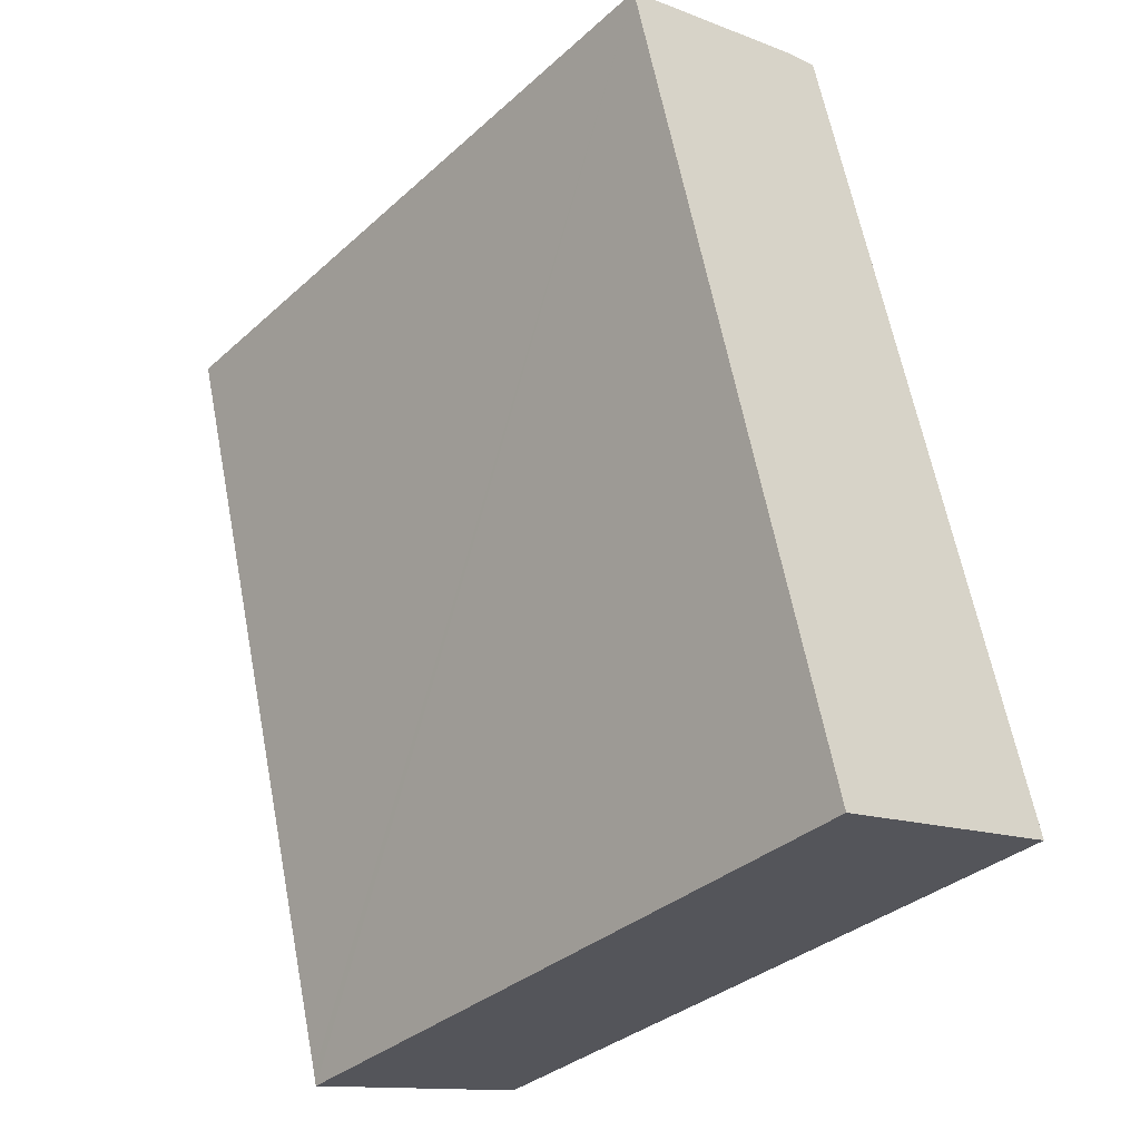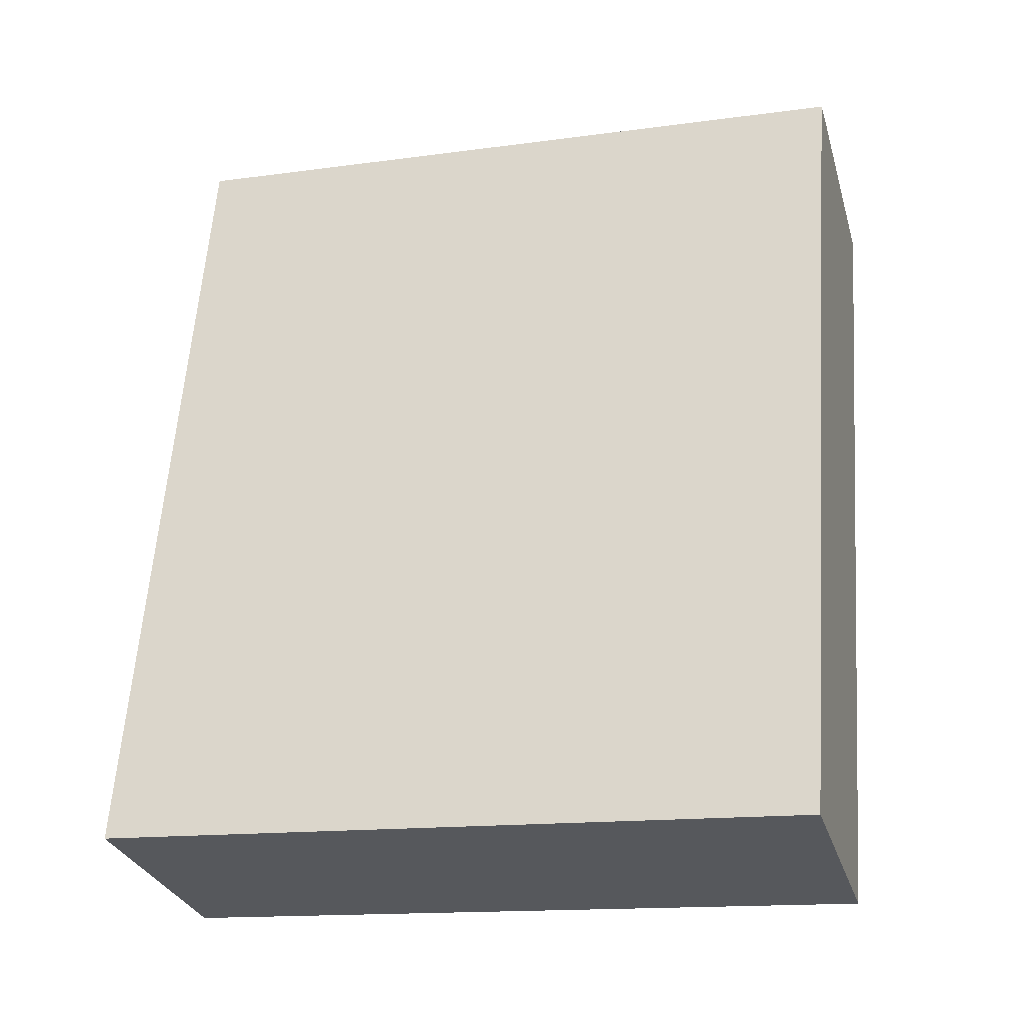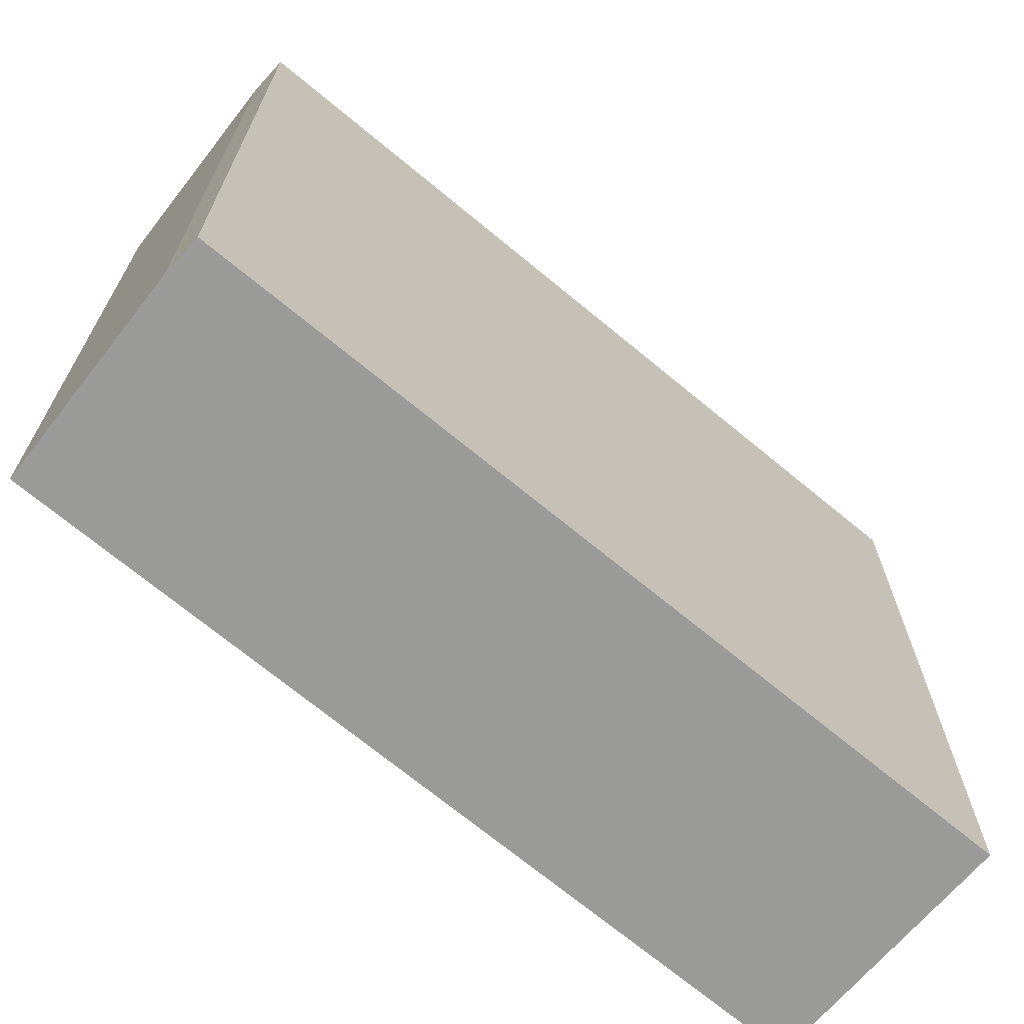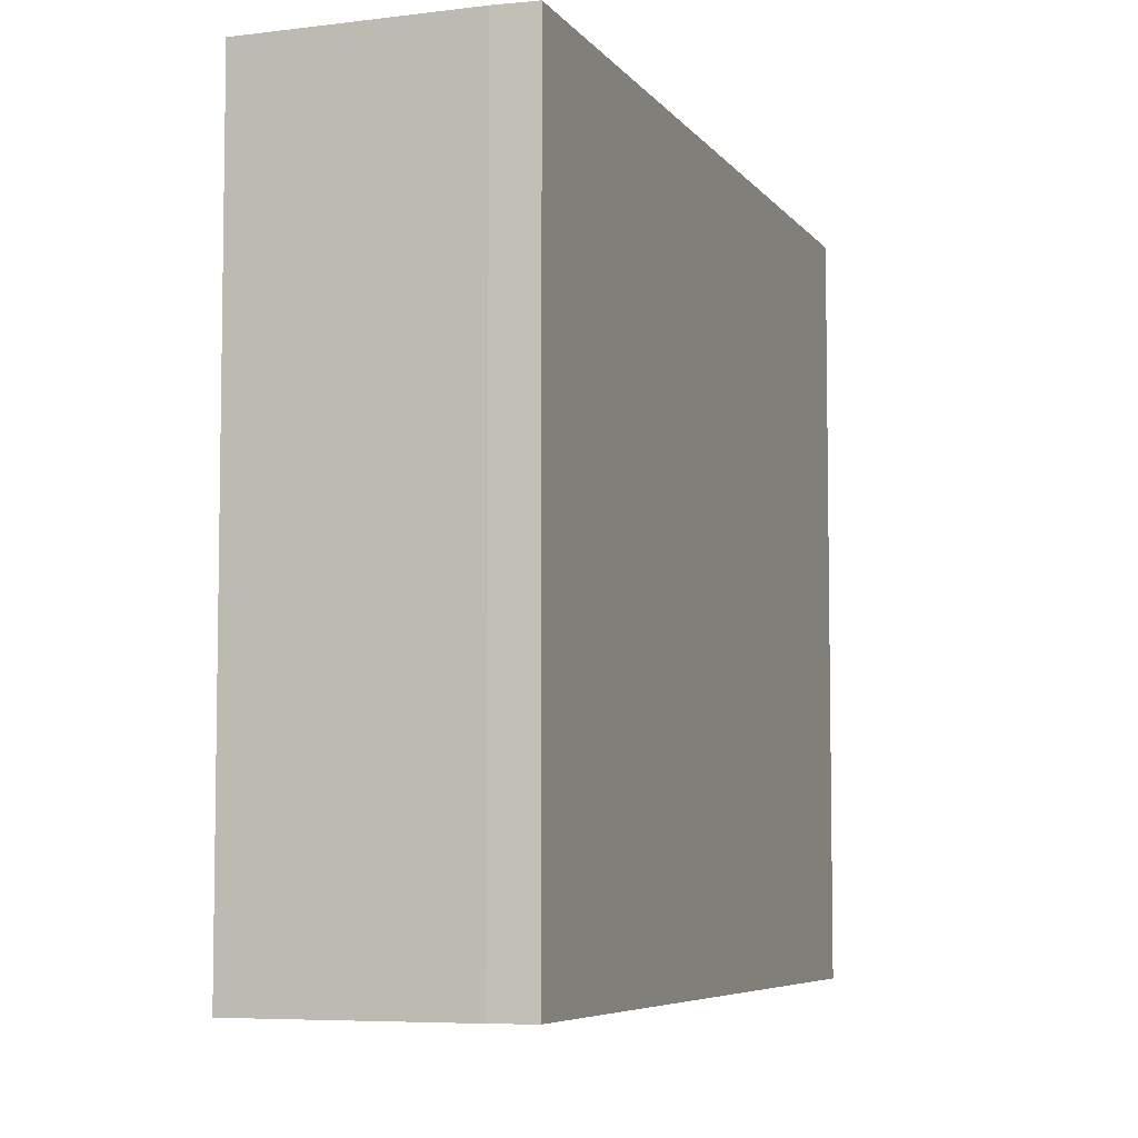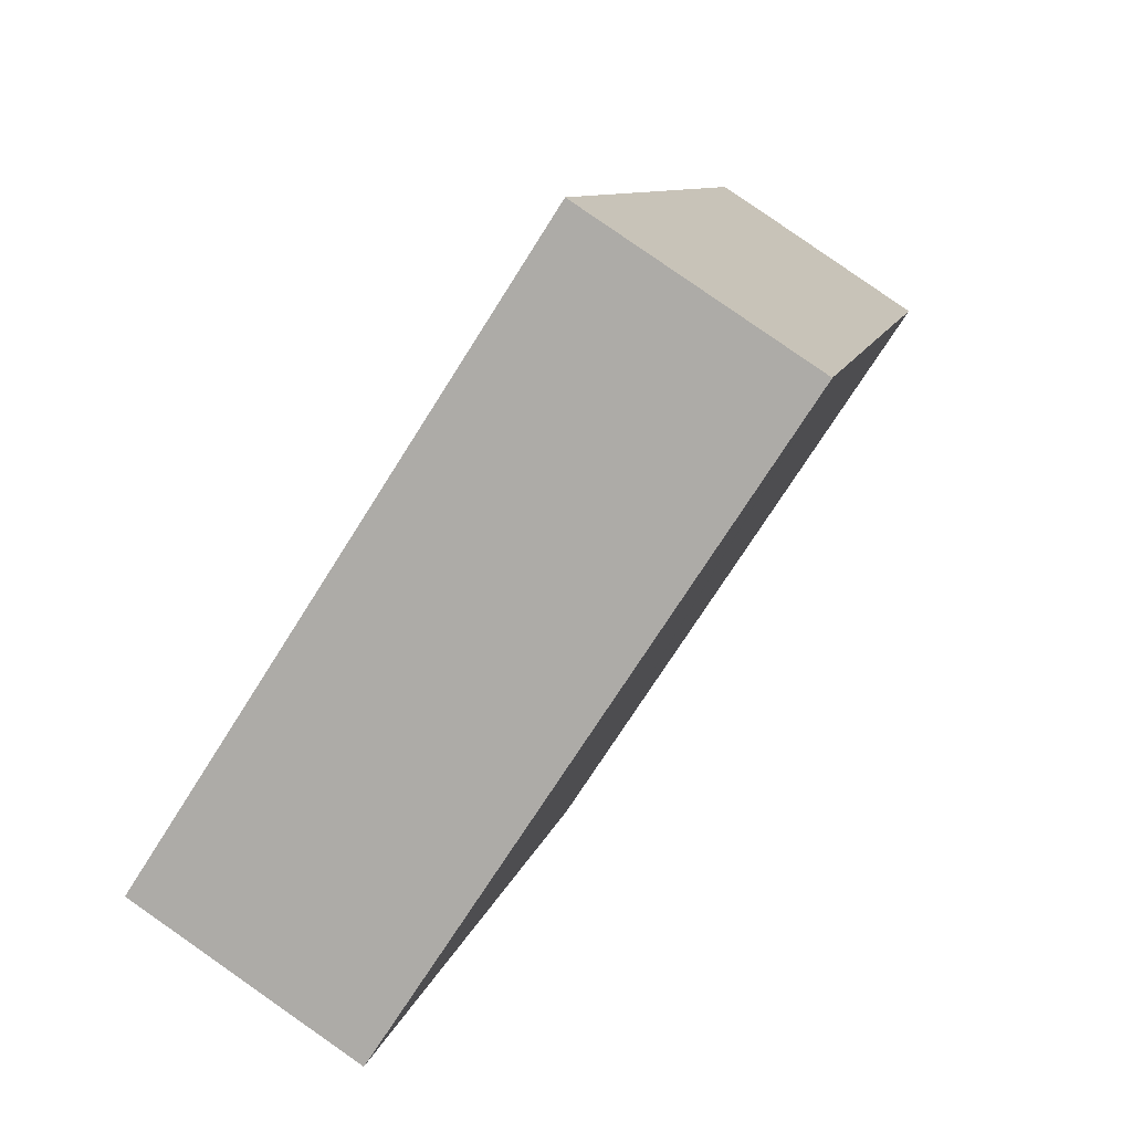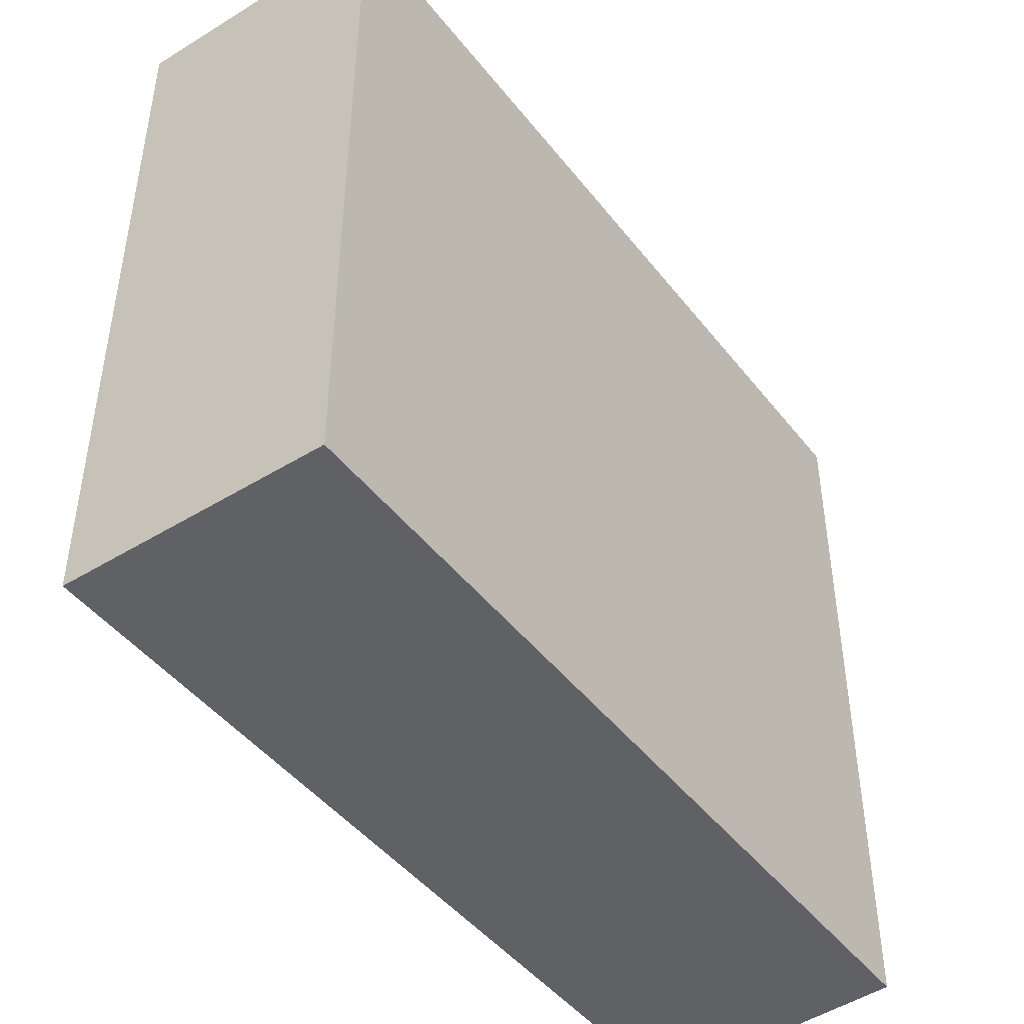
<metadata>
{"format":"obj","ext":"obj","renderer":"f3d","projection":"perspective","resolution":1024,"background":"white","views":[{"elev":-34.8,"azim":-40.3,"up":"+Z"},{"elev":-14.9,"azim":106.3,"up":"+Z"},{"elev":-69.2,"azim":35.4,"up":"+Y"},{"elev":-6.2,"azim":4.4,"up":"+Y"},{"elev":-72.2,"azim":147.8,"up":"+Z"},{"elev":-46.4,"azim":-158.9,"up":"+Y"}]}
</metadata>
<code>
v  3.105 4.912 -5.011
v  1.385 4.912 0.414
v  1.648 4.912 0.47
v  0 4.912 3.008e-16
v  1.392 4.912 -5.345
v  1.414 4.912 -5.431
v  0 0 0
v  1.385 -2.535e-17 0.414
v  1.648 -2.878e-17 0.47
v  3.105 3.068e-16 -5.011
v  1.414 3.326e-16 -5.431
v  1.392 3.273e-16 -5.345
g defaultobject
f 1 2 3
f 2 1 4
f 4 1 5
f 5 1 6
f 7 2 4
f 2 7 8
f 8 3 2
f 3 8 9
f 9 1 3
f 1 9 10
f 10 6 1
f 6 10 11
f 5 7 4
f 7 5 6
f 7 6 12
f 12 6 11
f 8 10 9
f 10 8 7
f 10 7 12
f 10 12 11

</code>
